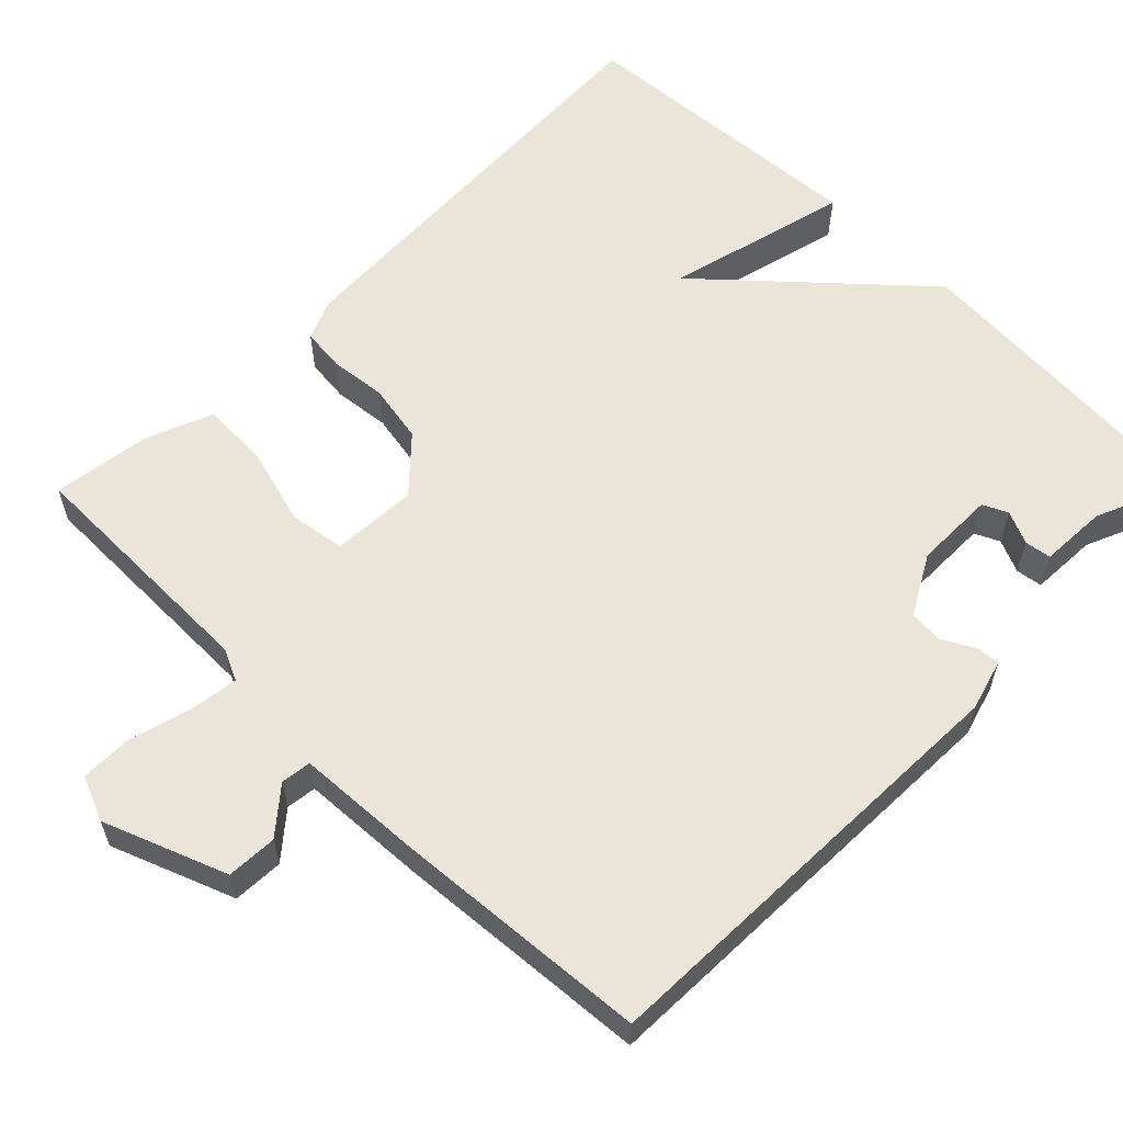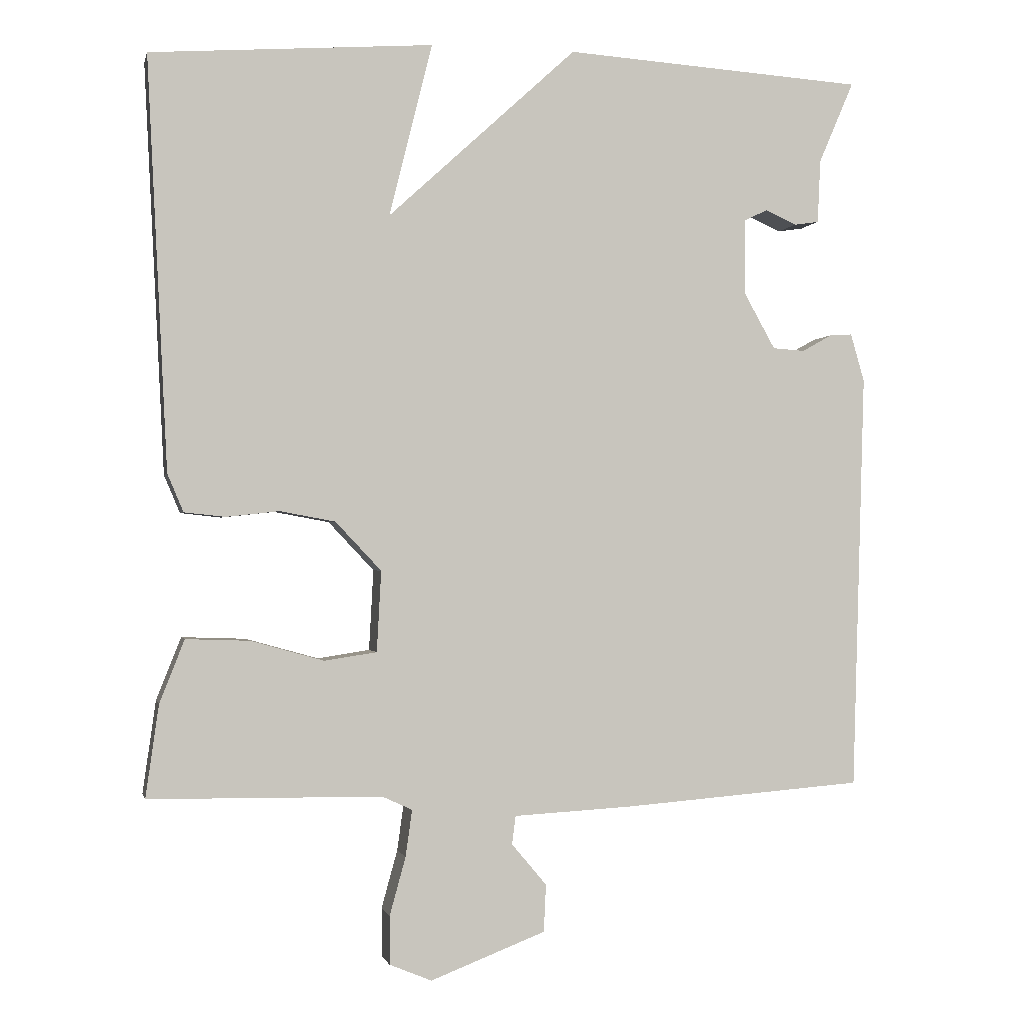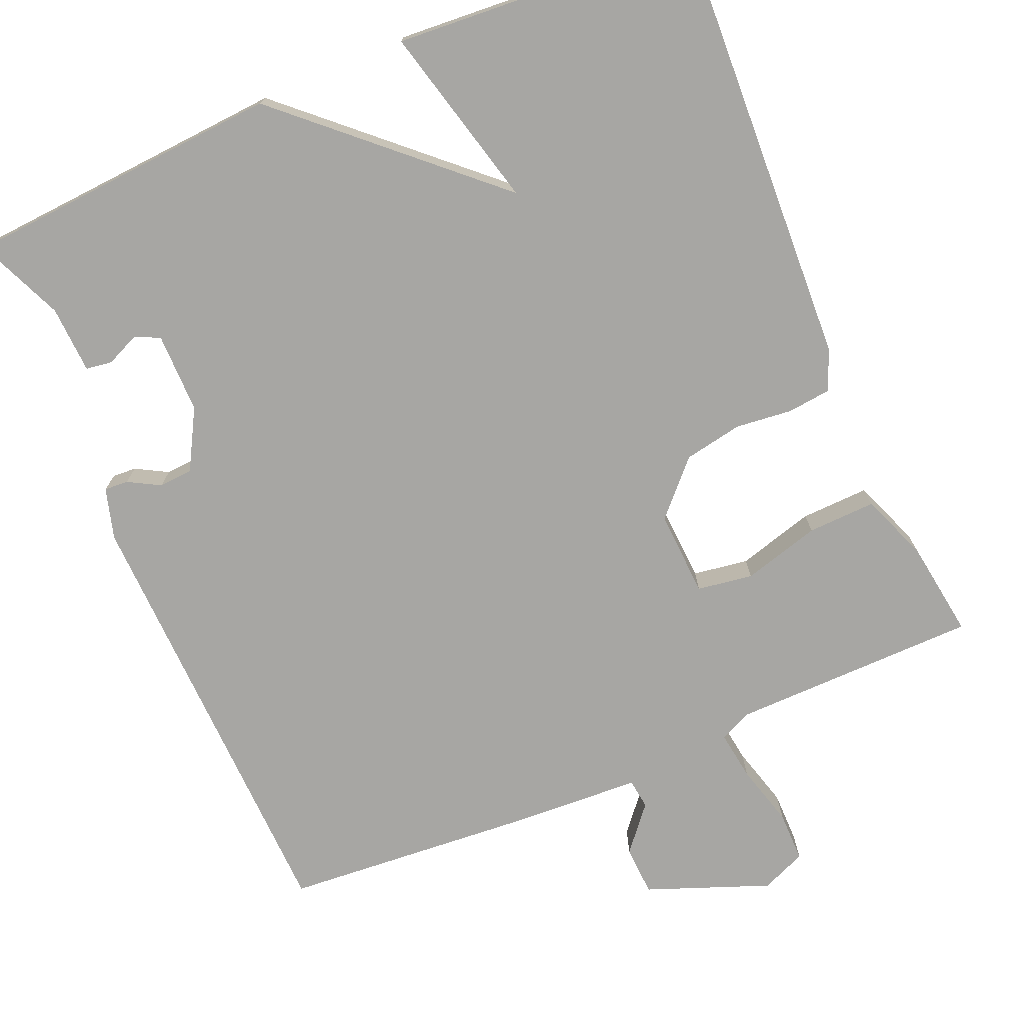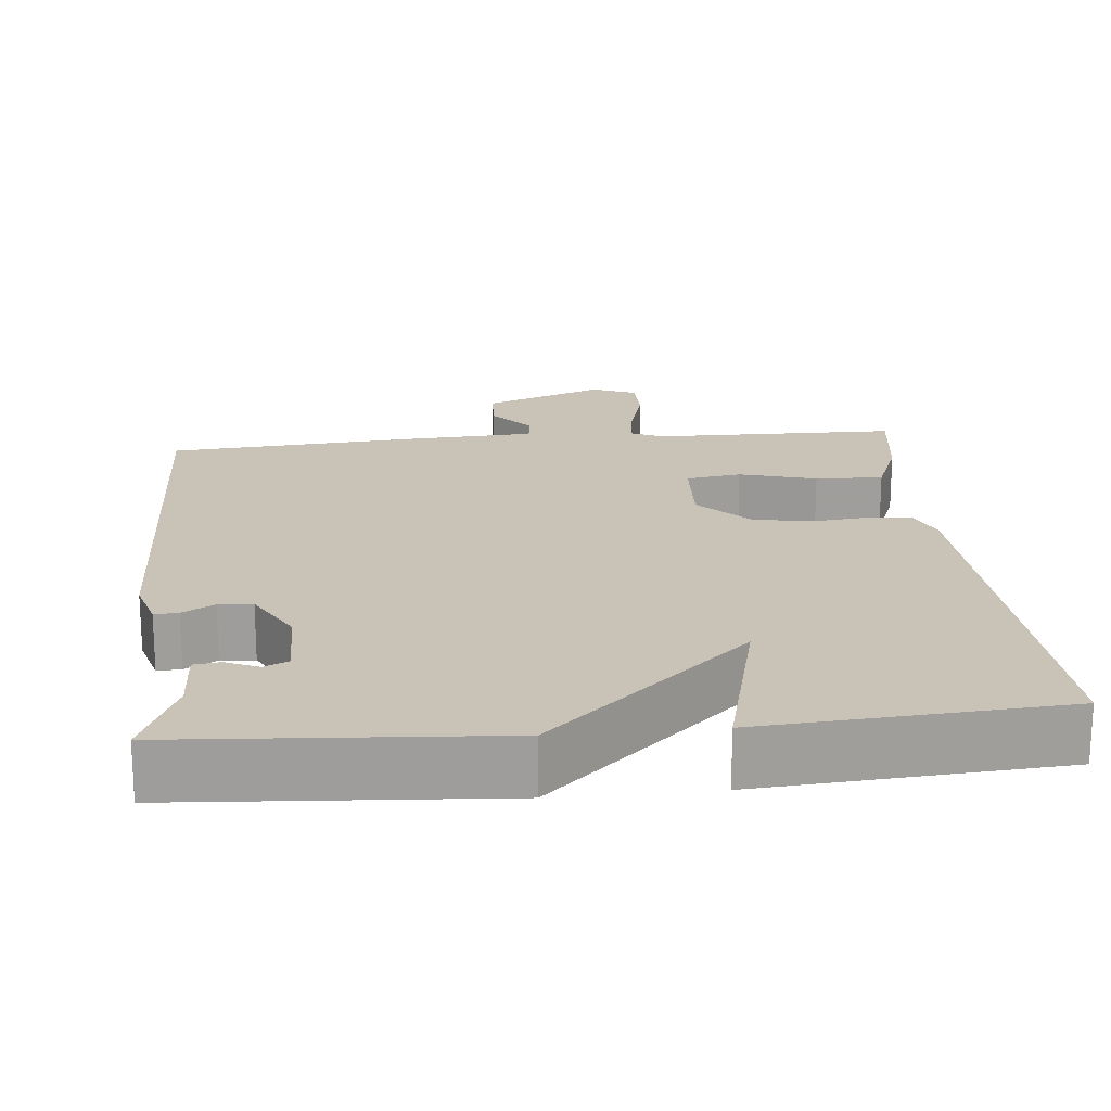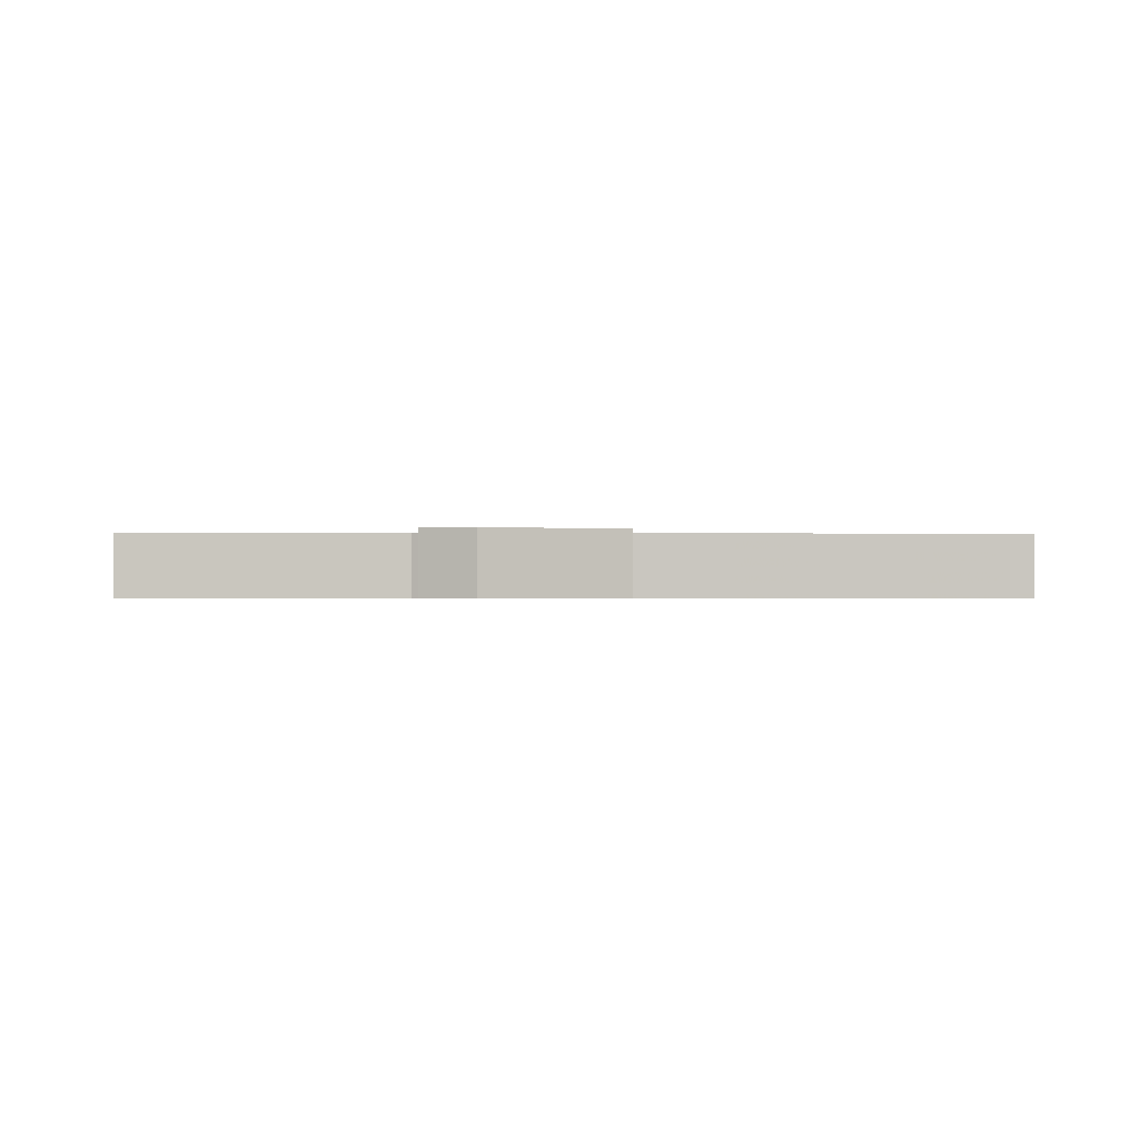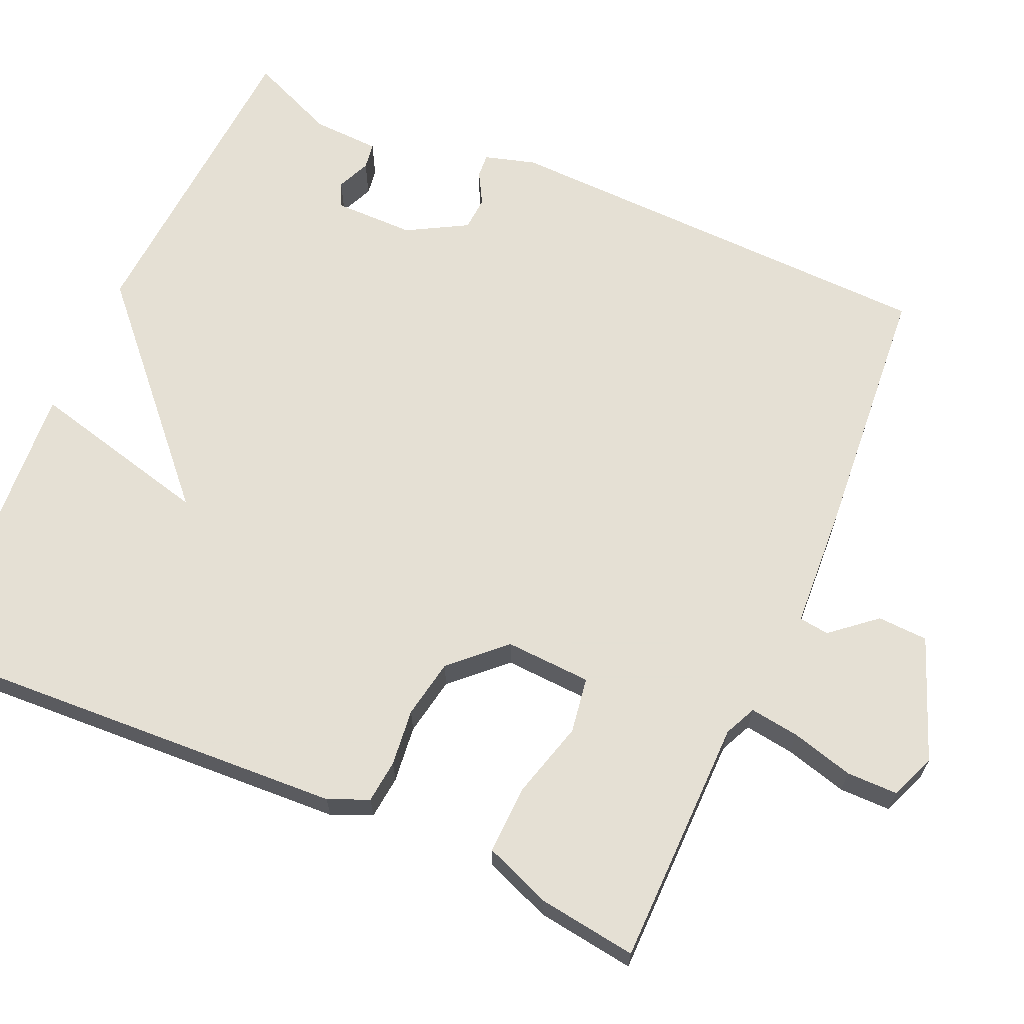
<metadata>
{"format":"obj","ext":"obj","renderer":"f3d","projection":"perspective","resolution":1024,"background":"white","views":[{"elev":59.5,"azim":-135.3,"up":"+Y"},{"elev":-0.9,"azim":167.7,"up":"+Z"},{"elev":-74.1,"azim":23.2,"up":"+Y"},{"elev":19.5,"azim":-5.5,"up":"+Y"},{"elev":-0.6,"azim":177.4,"up":"+Y"},{"elev":65.9,"azim":113.7,"up":"+Y"}]}
</metadata>
<code>
v -0.5 0.07 -0.5
v -0.517 0.07 0.075
v -0.498 0.07 0.141
v -0.467 0.07 0.139
v -0.426 0.07 0.116
v -0.382 0.07 0.119
v -0.339 0.07 0.196
v -0.339 0.07 0.3
v -0.371 0.07 0.315
v -0.414 0.07 0.296
v -0.448 0.07 0.301
v -0.452 0.07 0.388
v -0.5 0.07 0.5
v -0.088 0.07 0.528
v 0.171 0.07 0.291
v 0.112 0.07 0.528
v 0.5 0.07 0.5
v 0.472 0.07 -0.065
v 0.45 0.07 -0.117
v 0.394 0.07 -0.123
v 0.321 0.07 -0.115
v 0.245 0.07 -0.129
v 0.182 0.07 -0.196
v 0.188 0.07 -0.307
v 0.26 0.07 -0.318
v 0.36 0.07 -0.29
v 0.448 0.07 -0.287
v 0.482 0.07 -0.373
v 0.5 0.07 -0.5
v 0.18 0.07 -0.504
v 0.139 0.07 -0.523
v 0.148 0.07 -0.587
v 0.17 0.07 -0.667
v 0.17 0.07 -0.733
v 0.112 0.07 -0.757
v -0.046 0.07 -0.696
v -0.049 0.07 -0.631
v -0.001 0.07 -0.574
v -0.006 0.07 -0.535
v -0.169 0.07 -0.526
v -0.5 0 -0.5
v -0.517 0 0.075
v -0.498 0 0.141
v -0.467 0 0.139
v -0.426 0 0.116
v -0.382 0 0.119
v -0.339 0 0.196
v -0.339 0 0.3
v -0.371 0 0.315
v -0.414 0 0.296
v -0.448 0 0.301
v -0.452 0 0.388
v -0.5 0 0.5
v -0.088 0 0.528
v 0.171 0 0.291
v 0.112 0 0.528
v 0.5 0 0.5
v 0.472 0 -0.065
v 0.45 0 -0.117
v 0.394 0 -0.123
v 0.321 0 -0.115
v 0.245 0 -0.129
v 0.182 0 -0.196
v 0.188 0 -0.307
v 0.26 0 -0.318
v 0.36 0 -0.29
v 0.448 0 -0.287
v 0.482 0 -0.373
v 0.5 0 -0.5
v 0.18 0 -0.504
v 0.139 0 -0.523
v 0.148 0 -0.587
v 0.17 0 -0.667
v 0.17 0 -0.733
v 0.112 0 -0.757
v -0.046 0 -0.696
v -0.049 0 -0.631
v -0.001 0 -0.574
v -0.006 0 -0.535
v -0.169 0 -0.526
f 3 4 5
f 2 3 5
f 1 2 5
f 40 1 5
f 39 40 5
f 36 37 38
f 35 36 38
f 34 35 38
f 33 34 38
f 32 33 38
f 31 32 38 39
f 39 5 6
f 31 39 6
f 30 31 6
f 28 29 30
f 27 28 30
f 26 27 30
f 25 26 30
f 24 25 30
f 30 6 7
f 24 30 7
f 23 24 7
f 19 20 21
f 18 19 21
f 17 18 21
f 16 17 21
f 15 16 21
f 15 21 22
f 14 15 22
f 13 14 22
f 12 13 22
f 9 10 11 12
f 8 9 12
f 8 12 22
f 7 8 22 23
f 45 44 43
f 45 43 42
f 45 42 41
f 45 41 80
f 45 80 79
f 78 77 76
f 78 76 75
f 78 75 74
f 78 74 73
f 78 73 72
f 79 78 72 71
f 46 45 79
f 46 79 71
f 46 71 70
f 70 69 68
f 70 68 67
f 70 67 66
f 70 66 65
f 70 65 64
f 47 46 70
f 47 70 64
f 47 64 63
f 61 60 59
f 61 59 58
f 61 58 57
f 61 57 56
f 61 56 55
f 62 61 55
f 62 55 54
f 62 54 53
f 62 53 52
f 52 51 50 49
f 52 49 48
f 62 52 48
f 63 62 48 47
f 1 41 42 2
f 2 42 43 3
f 3 43 44 4
f 4 44 45 5
f 5 45 46 6
f 6 46 47 7
f 7 47 48 8
f 8 48 49 9
f 9 49 50 10
f 10 50 51 11
f 11 51 52 12
f 12 52 53 13
f 13 53 54 14
f 14 54 55 15
f 15 55 56 16
f 16 56 57 17
f 17 57 58 18
f 18 58 59 19
f 19 59 60 20
f 20 60 61 21
f 21 61 62 22
f 22 62 63 23
f 23 63 64 24
f 24 64 65 25
f 25 65 66 26
f 26 66 67 27
f 27 67 68 28
f 28 68 69 29
f 29 69 70 30
f 30 70 71 31
f 31 71 72 32
f 32 72 73 33
f 33 73 74 34
f 34 74 75 35
f 35 75 76 36
f 36 76 77 37
f 37 77 78 38
f 38 78 79 39
f 39 79 80 40
f 40 80 41 1

</code>
